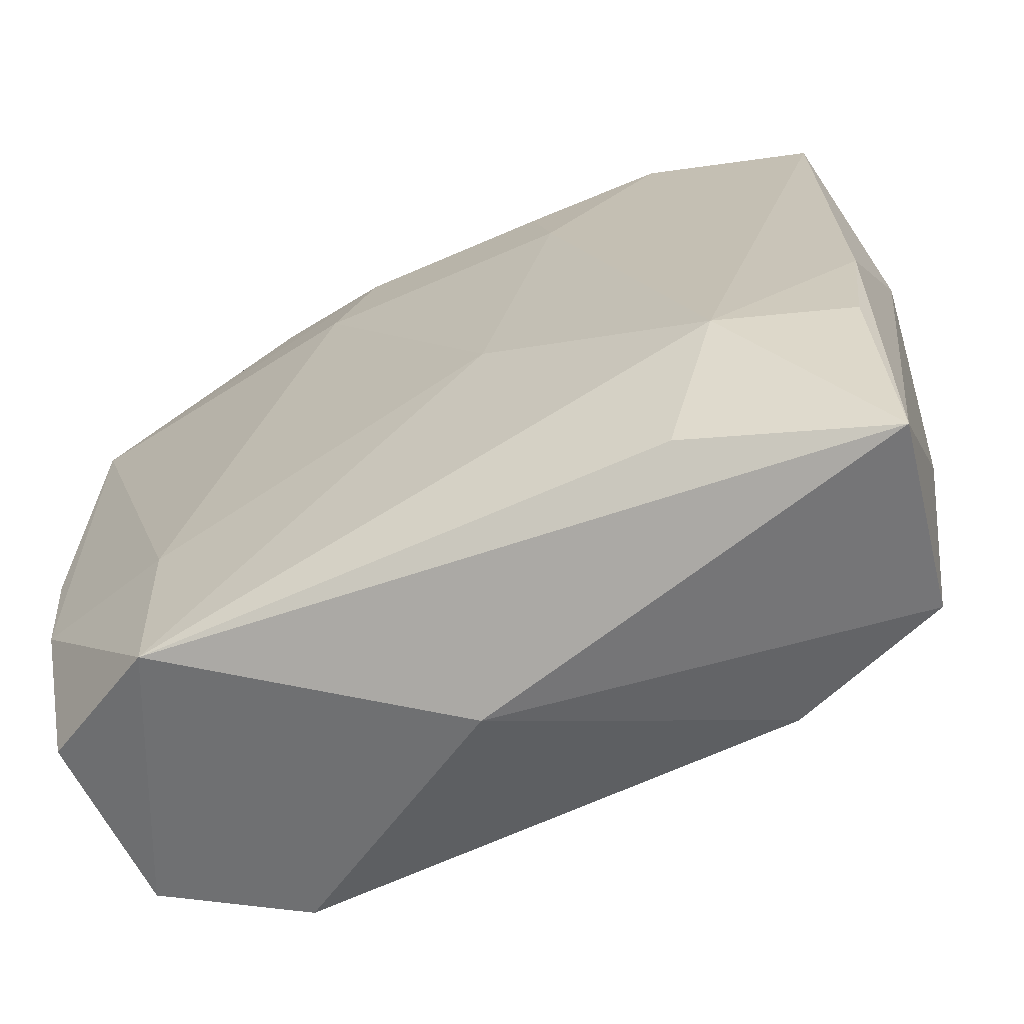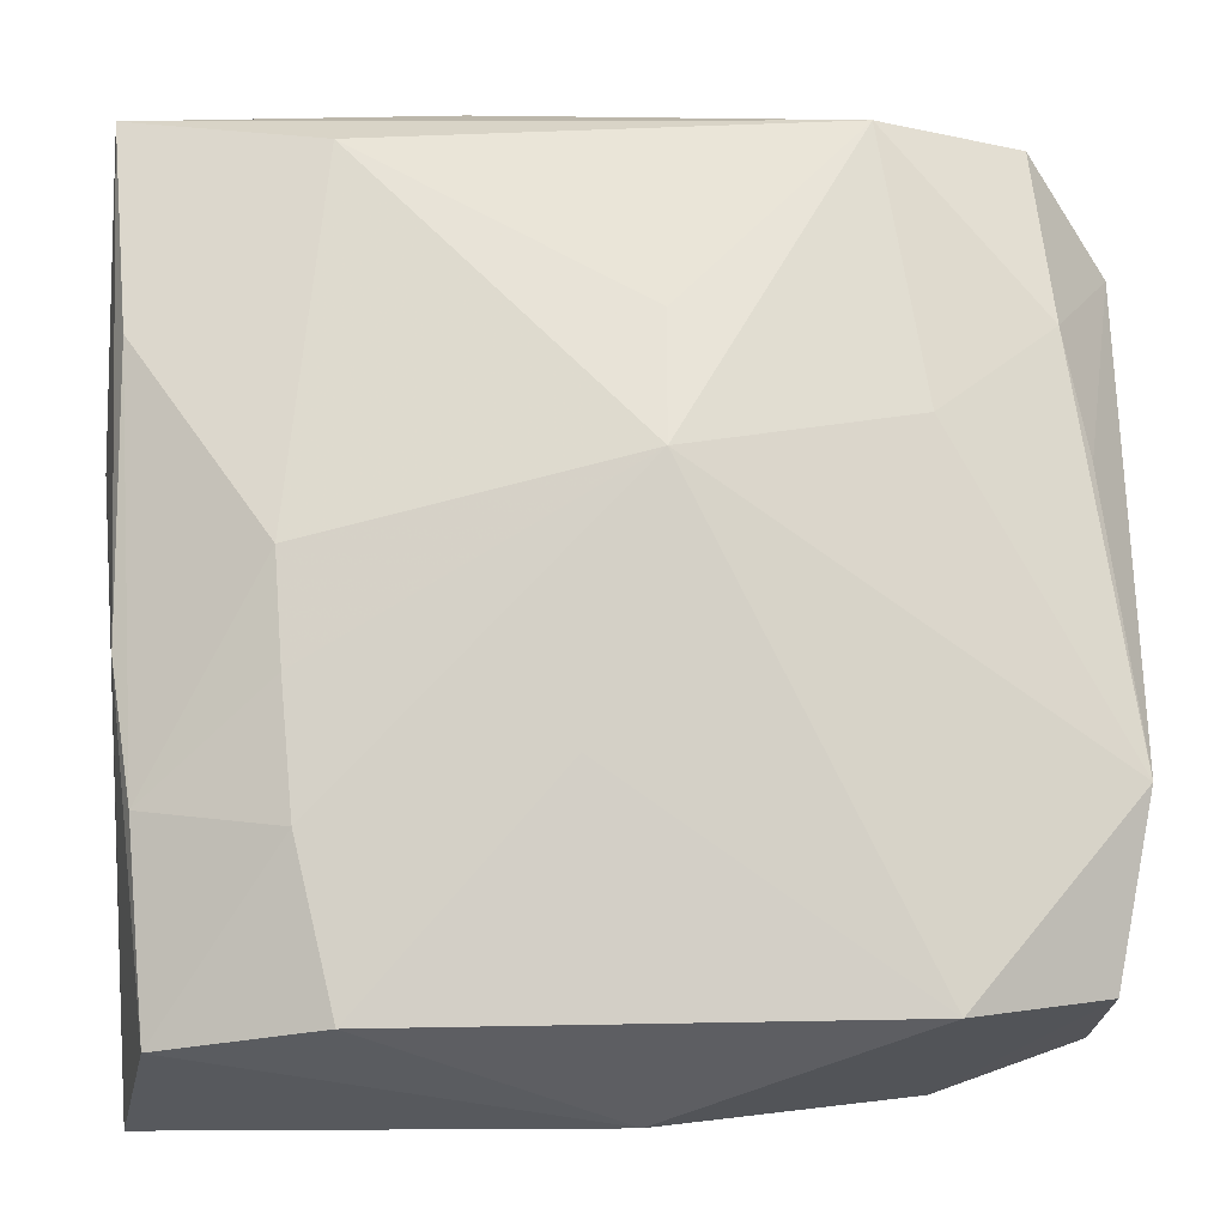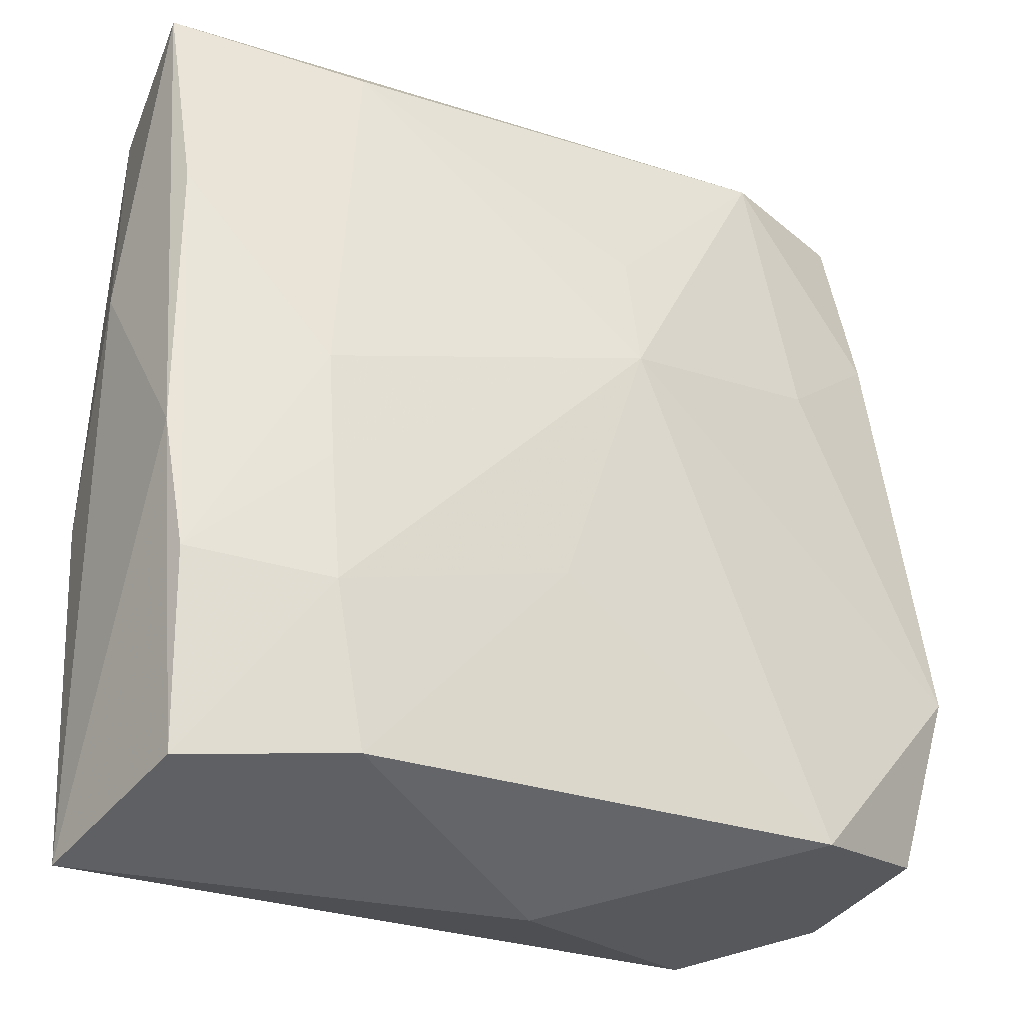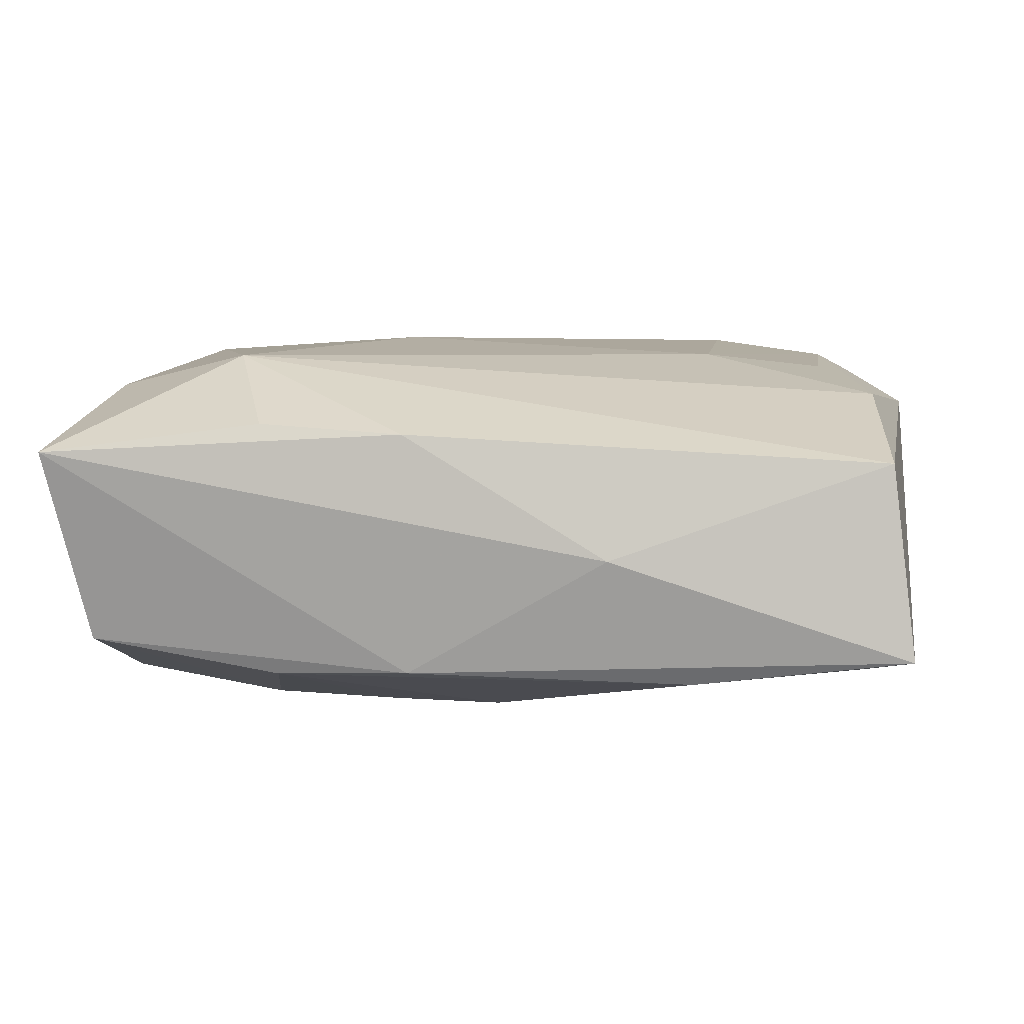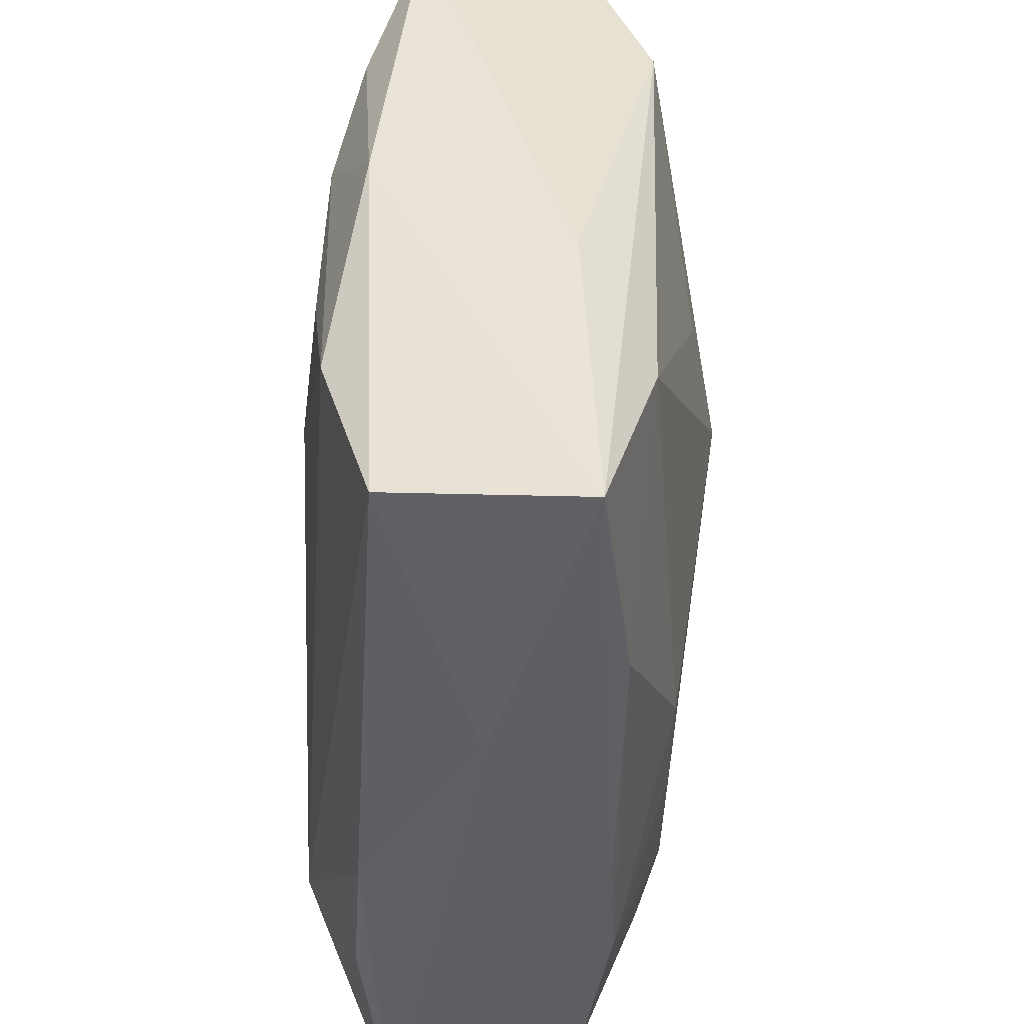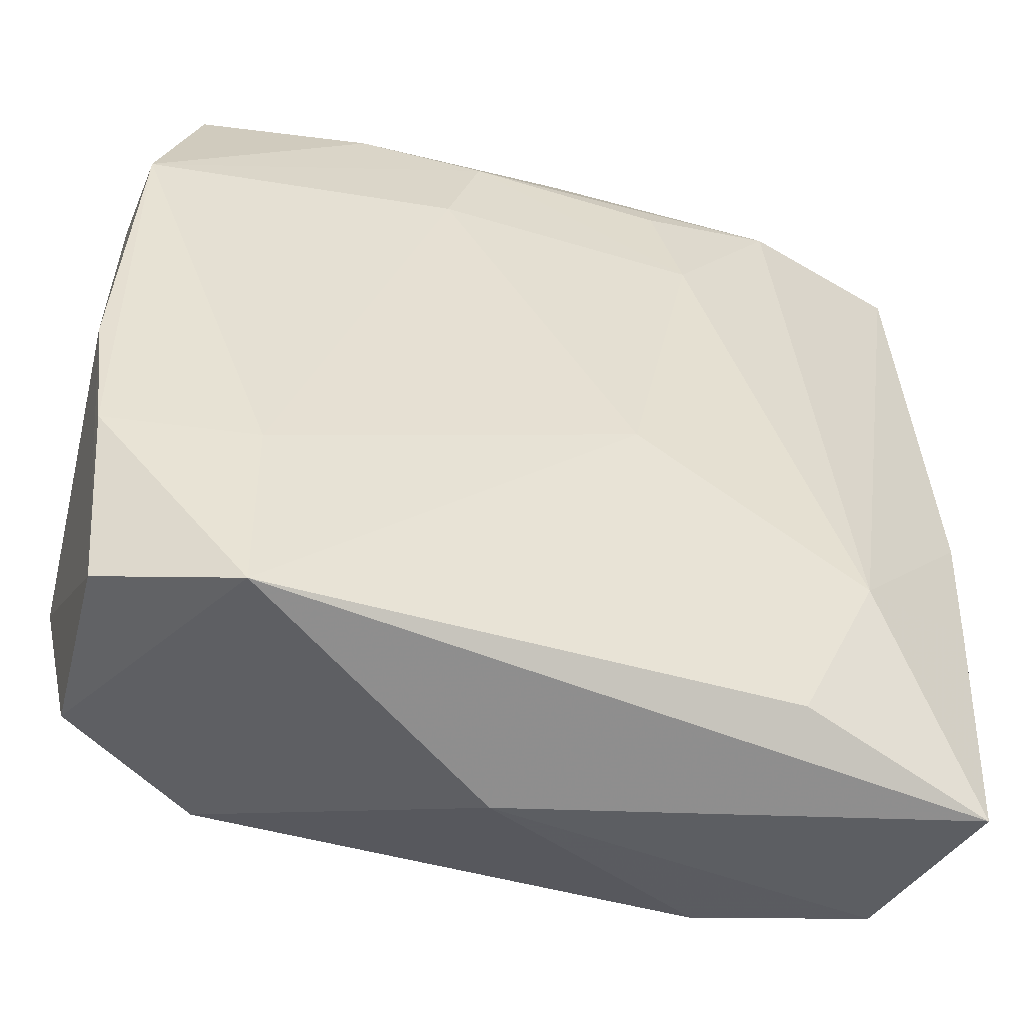
<metadata>
{"format":"obj","ext":"obj","renderer":"f3d","projection":"perspective","resolution":1024,"background":"white","views":[{"elev":-65.6,"azim":29.2,"up":"+Y"},{"elev":-16.7,"azim":-177.5,"up":"+Y"},{"elev":-31.1,"azim":156.6,"up":"+Y"},{"elev":3.3,"azim":94.5,"up":"+Z"},{"elev":42.5,"azim":95.9,"up":"+Y"},{"elev":-51.0,"azim":-12.0,"up":"+Y"}]}
</metadata>
<code>
v 0.02768 0.007513 -0.002217
v -0.007058 0.01448 0.01167
v 0.02697 -0.004932 0.005334
v -0.0172 -0.01297 0.01167
v 0.01446 0.02356 -0.01021
v -0.01764 -0.02366 -0.00854
v 0.007509 0.02109 0.00959
v -0.02422 0.01398 -0.005681
v 0.01473 -0.02484 0.00835
v 0.01653 7.534e-05 -0.01236
v -0.02573 0.006265 -0.005295
v -0.02762 -0.002651 0.009533
v 0.01303 -0.02428 -0.0105
v -0.01701 -0.02484 0.01121
v 0.001399 0.02714 0.007179
v 0.02626 -0.0137 0.005957
v 0.0254 0.01268 -0.009846
v 0.02315 -0.02497 -0.007605
v -0.02656 -0.01121 0.009724
v 0.0009944 -0.01078 -0.01167
v 0.01877 -0.01617 0.01022
v 0.02622 0.02455 0.003635
v 0.0161 0.02405 0.00775
v -0.02307 0.02507 -0.003907
v -0.003401 0.004661 -0.01341
v -0.004842 0.02181 0.01058
v -0.02786 -0.01129 -0.006143
v -0.02786 0.01967 0.001834
v 0.01531 -0.01447 -0.01187
v 0.02678 0.02582 -0.008237
v -0.003354 0.01289 -0.01177
v -0.0128 0.02444 0.009527
v -0.00156 -0.02792 -5.058e-05
v -0.02587 -0.02198 -0.003831
v 0.01604 -0.006585 -0.01219
v -0.02661 0.01597 0.01009
v -0.01444 0.02505 -0.00818
v 0.004897 -0.006855 0.01167
v 0.02392 -0.01304 -0.009608
v 0.0263 -0.02742 0.004204
v 0.009187 0.01364 0.01038
v -0.02542 -0.0223 0.007324
v 0.00789 0.0272 -0.005357
v -0.02387 0.02682 0.00731
v 0.02526 -0.004807 -0.009343
v -0.01715 0.007854 -0.009133
f 25 37 31
f 27 6 34
f 25 6 27
f 43 37 44
f 44 15 43
f 43 15 30
f 30 15 22
f 30 37 43
f 28 27 12
f 28 44 24
f 24 44 37
f 24 8 28
f 37 8 24
f 38 4 14
f 14 4 19
f 23 15 26
f 22 15 23
f 45 40 18
f 5 31 37
f 37 30 5
f 25 31 5
f 5 10 25
f 18 13 29
f 20 6 25
f 20 13 6
f 25 29 20
f 20 29 13
f 11 27 28
f 28 8 11
f 11 8 27
f 25 27 46
f 27 8 46
f 46 37 25
f 46 8 37
f 19 4 36
f 36 12 19
f 28 12 36
f 36 44 28
f 38 14 21
f 21 41 38
f 21 23 41
f 22 23 21
f 21 3 22
f 34 14 42
f 42 14 19
f 42 27 34
f 19 12 42
f 42 12 27
f 34 6 33
f 33 14 34
f 40 14 33
f 6 13 33
f 18 40 33
f 33 13 18
f 26 41 7
f 7 23 26
f 41 23 7
f 30 45 17
f 10 5 17
f 17 5 30
f 40 45 1
f 1 45 30
f 1 3 40
f 1 30 22
f 22 3 1
f 25 10 35
f 35 29 25
f 26 36 2
f 2 36 4
f 38 41 2
f 2 41 26
f 2 4 38
f 32 36 26
f 44 36 32
f 26 15 32
f 15 44 32
f 9 14 40
f 40 21 9
f 9 21 14
f 40 3 16
f 16 21 40
f 3 21 16
f 29 35 39
f 39 45 18
f 18 29 39
f 39 35 10
f 10 17 39
f 39 17 45

</code>
